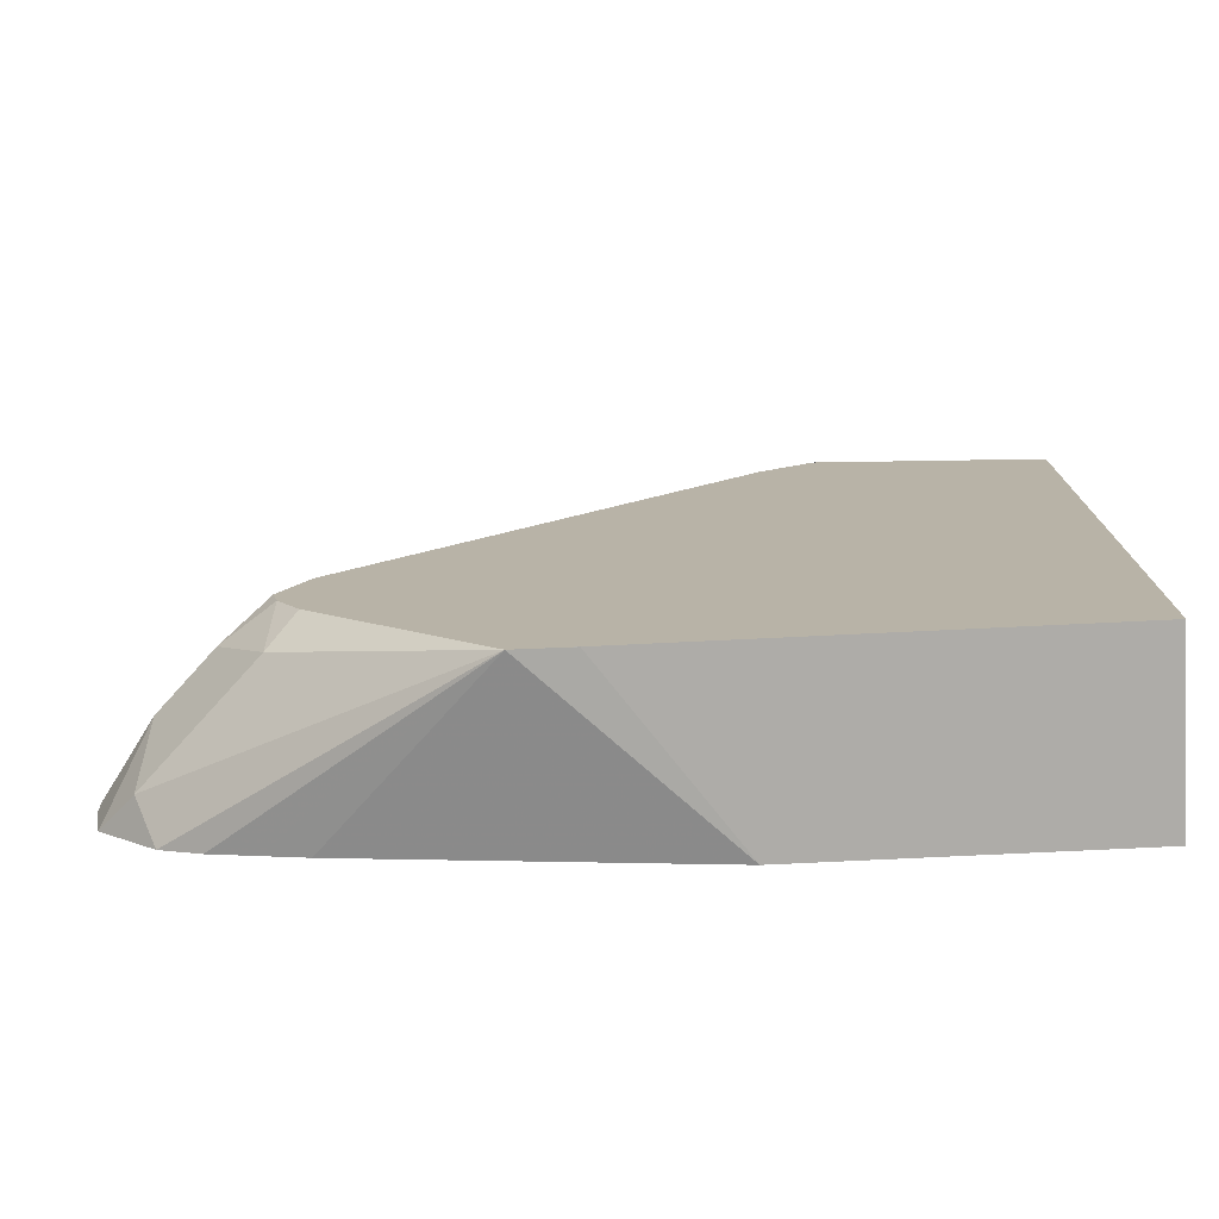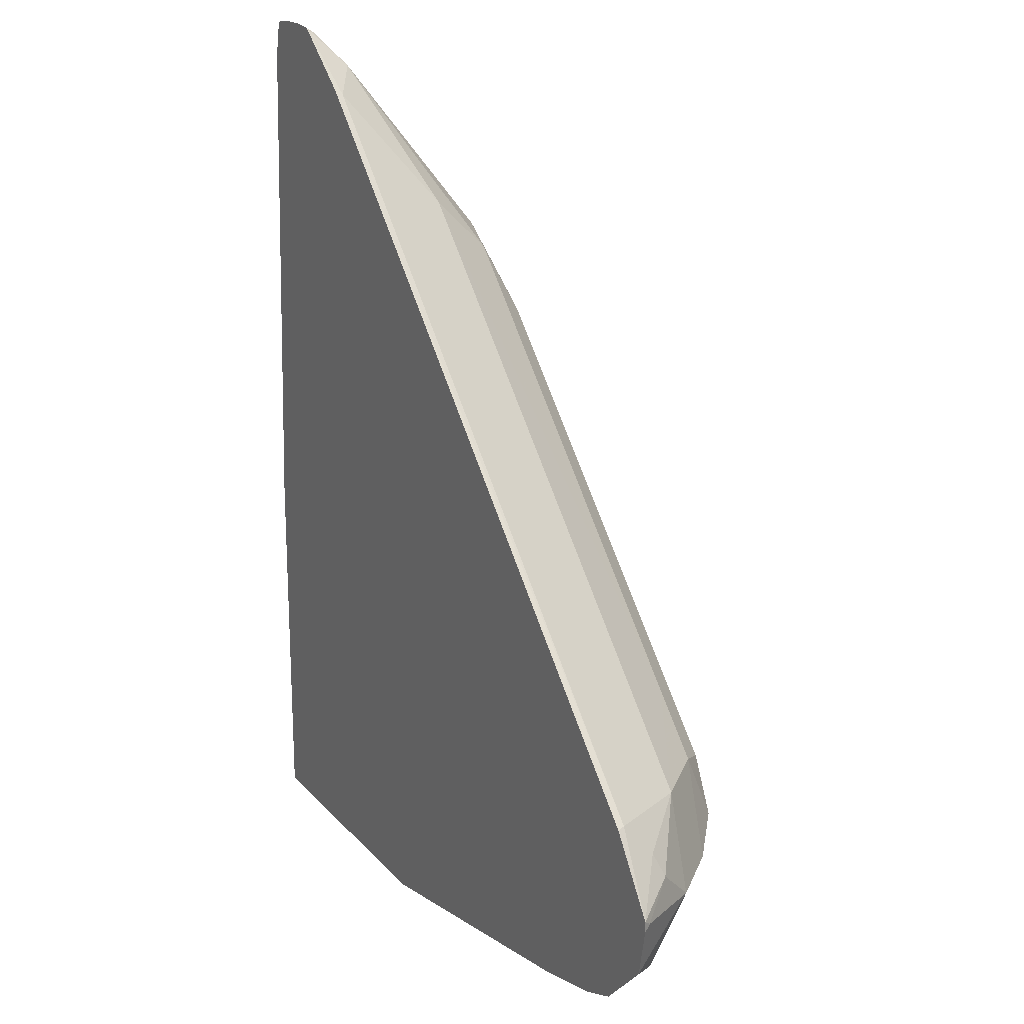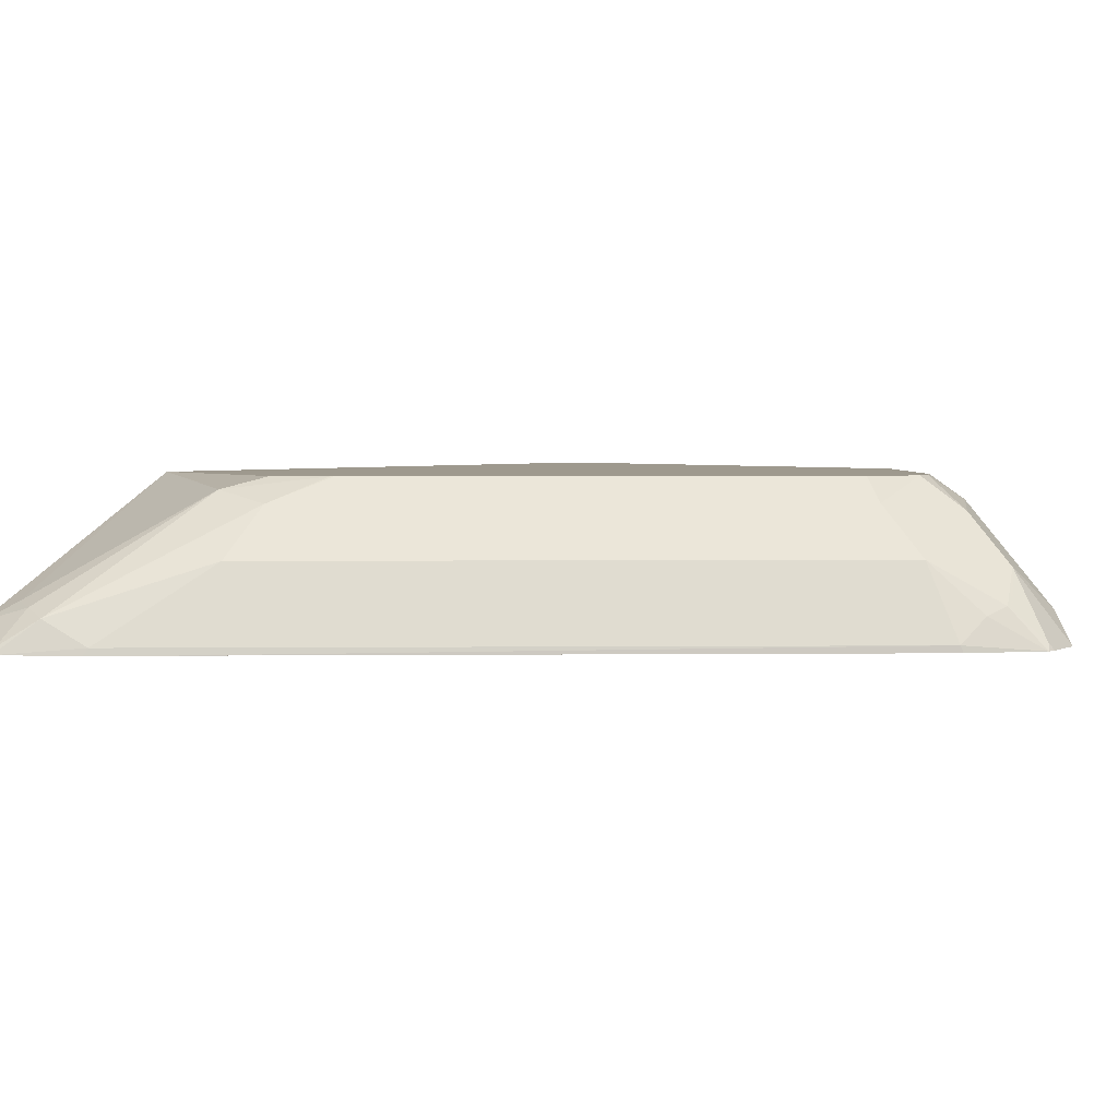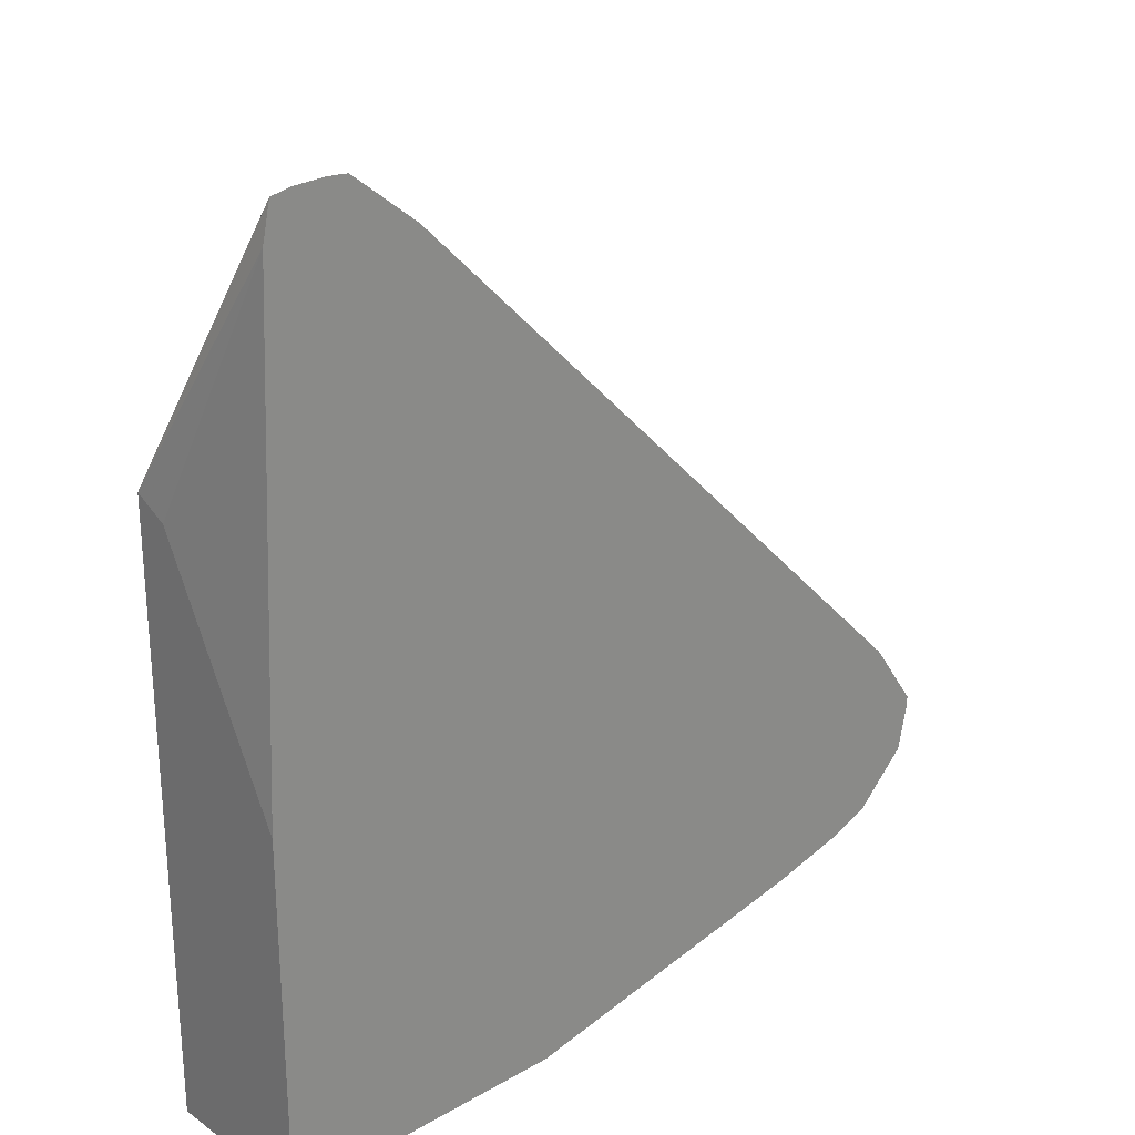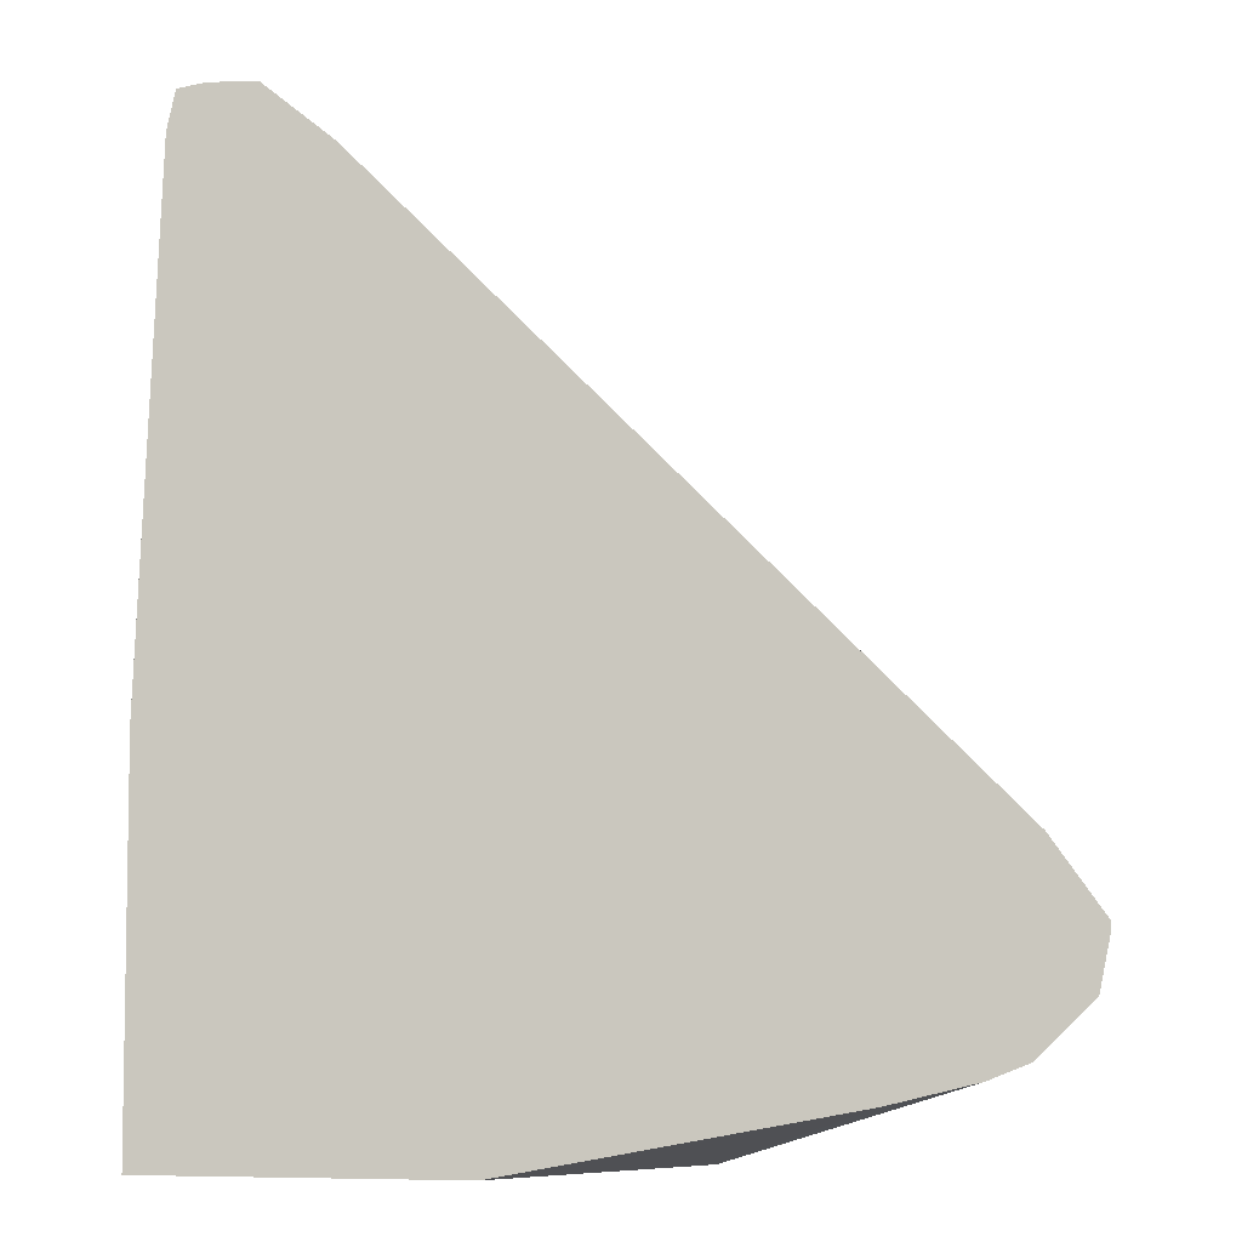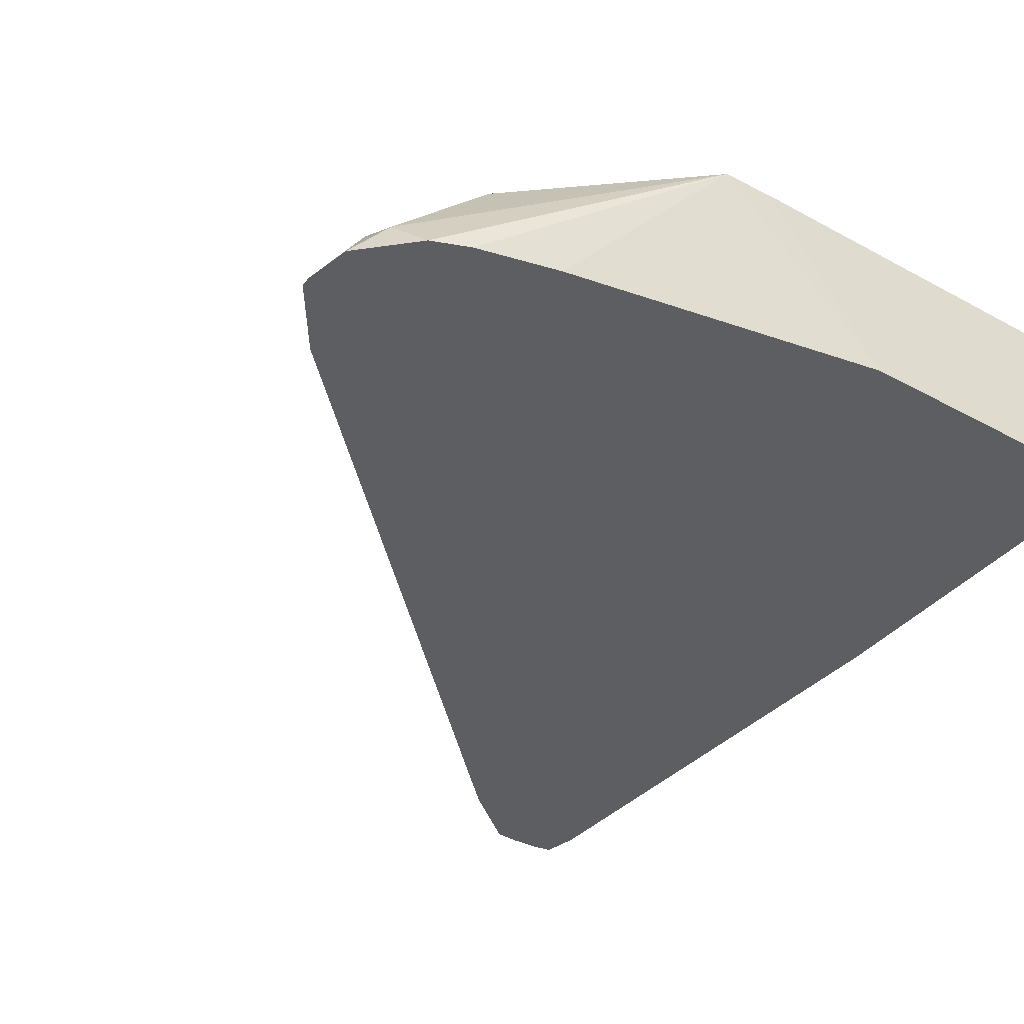
<metadata>
{"format":"obj","ext":"obj","renderer":"f3d","projection":"perspective","resolution":1024,"background":"white","views":[{"elev":-76.8,"azim":-177.3,"up":"+Z"},{"elev":20.1,"azim":61.4,"up":"+Z"},{"elev":3.5,"azim":43.2,"up":"+Y"},{"elev":25.9,"azim":-42.2,"up":"+Z"},{"elev":-6.0,"azim":9.5,"up":"+Z"},{"elev":-38.1,"azim":145.3,"up":"+Y"}]}
</metadata>
<code>
v 0.1177 0.2741 0.2546
v 0.1177 0.2741 0.2546
v 0.1177 0.2612 0.2482
v 0.126 0.2128 0.3469
v 0.1291 0.2128 0.3607
v 0.1372 0.2229 0.3526
v 0.147 0.2302 0.3428
v 0.1861 0.2694 0.2841
v 0.1959 0.2741 0.2683
v 0.1177 0.2741 0.01967
v 0.1177 0.2128 0.1581
v 0.1177 0.2128 0.158
v 0.1372 0.2128 0.3621
v 0.1486 0.2128 0.3624
v 0.1568 0.2155 0.36
v 0.1568 0.2286 0.3461
v 0.1665 0.2253 0.3477
v 0.2057 0.2645 0.2792
v 0.2147 0.2741 0.2557
v 0.2737 0.2741 0.01967
v 0.1177 0.2128 0.01967
v 0.154 0.2128 0.362
v 0.1568 0.2128 0.3617
v 0.1829 0.2155 0.3396
v 0.1764 0.2302 0.3355
v 0.2157 0.2741 0.2548
v 0.2057 0.2449 0.2988
v 0.3429 0.2645 0.1421
v 0.2738 0.274 0.01967
v 0.2933 0.2741 0.02018
v 0.2295 0.2128 0.01967
v 0.182 0.2128 0.3414
v 0.3984 0.2155 0.1241
v 0.382 0.2449 0.1225
v 0.3333 0.2741 0.1373
v 0.3625 0.2645 0.1225
v 0.3806 0.2128 0.0504
v 0.365 0.2128 0.04648
v 0.3499 0.2128 0.04272
v 0.3529 0.2741 0.07818
v 0.3625 0.2645 0.06859
v 0.4016 0.2253 0.06859
v 0.3946 0.2128 0.05607
v 0.2016 0.2128 0.3218
v 0.3993 0.2128 0.1236
v 0.4177 0.2128 0.09757
v 0.4016 0.2253 0.1127
v 0.4049 0.2286 0.1045
v 0.3984 0.2416 0.09143
v 0.3529 0.2741 0.1177
v 0.3788 0.2612 0.09143
v 0.3625 0.2741 0.09818
v 0.3605 0.2741 0.09009
v 0.4142 0.2128 0.07567
v 0.4177 0.2128 0.09348
v 0.4163 0.2155 0.09553
f 26 28 35
f 27 34 28
f 28 34 36
f 28 36 50
f 30 38 39
f 29 30 31
f 30 37 38
f 30 39 31
f 24 34 27
f 28 50 35
f 24 33 34
f 17 24 25
f 24 27 25
f 23 32 24
f 20 30 29
f 18 28 26
f 18 27 28
f 18 25 27
f 18 26 19
f 17 25 18
f 30 40 41
f 17 23 24
f 15 17 16
f 15 23 17
f 24 32 33
f 30 41 42
f 34 49 51
f 30 43 37
f 15 22 23
f 54 56 55
f 51 53 52
f 49 56 54
f 48 56 49
f 46 48 47
f 46 56 48
f 46 55 56
f 42 54 43
f 42 49 54
f 41 49 42
f 30 42 43
f 41 51 49
f 40 53 41
f 36 52 50
f 36 51 52
f 34 51 36
f 34 48 49
f 34 47 48
f 33 44 45
f 33 47 34
f 33 46 47
f 33 45 46
f 32 44 33
f 41 53 51
f 14 22 15
f 2 19 26
f 10 29 31
f 4 11 12
f 3 11 4
f 2 20 10
f 2 30 20
f 2 40 30
f 2 53 40
f 2 52 53
f 2 50 52
f 2 35 50
f 2 26 35
f 2 9 19
f 2 8 9
f 2 7 8
f 2 6 7
f 2 5 6
f 2 4 5
f 1 4 2
f 1 3 4
f 1 11 3
f 1 21 12
f 1 10 21
f 1 2 10
f 10 31 21
f 4 12 21
f 4 21 31
f 1 12 11
f 4 39 38
f 10 20 29
f 4 31 39
f 8 19 9
f 8 18 19
f 8 16 17
f 7 16 8
f 6 16 7
f 6 15 16
f 6 14 15
f 6 13 14
f 5 13 6
f 4 13 5
f 8 17 18
f 4 54 55
f 4 14 13
f 4 38 37
f 4 43 54
f 4 55 46
f 4 46 45
f 4 37 43
f 4 44 32
f 4 32 23
f 4 23 22
f 4 22 14
f 4 45 44

</code>
